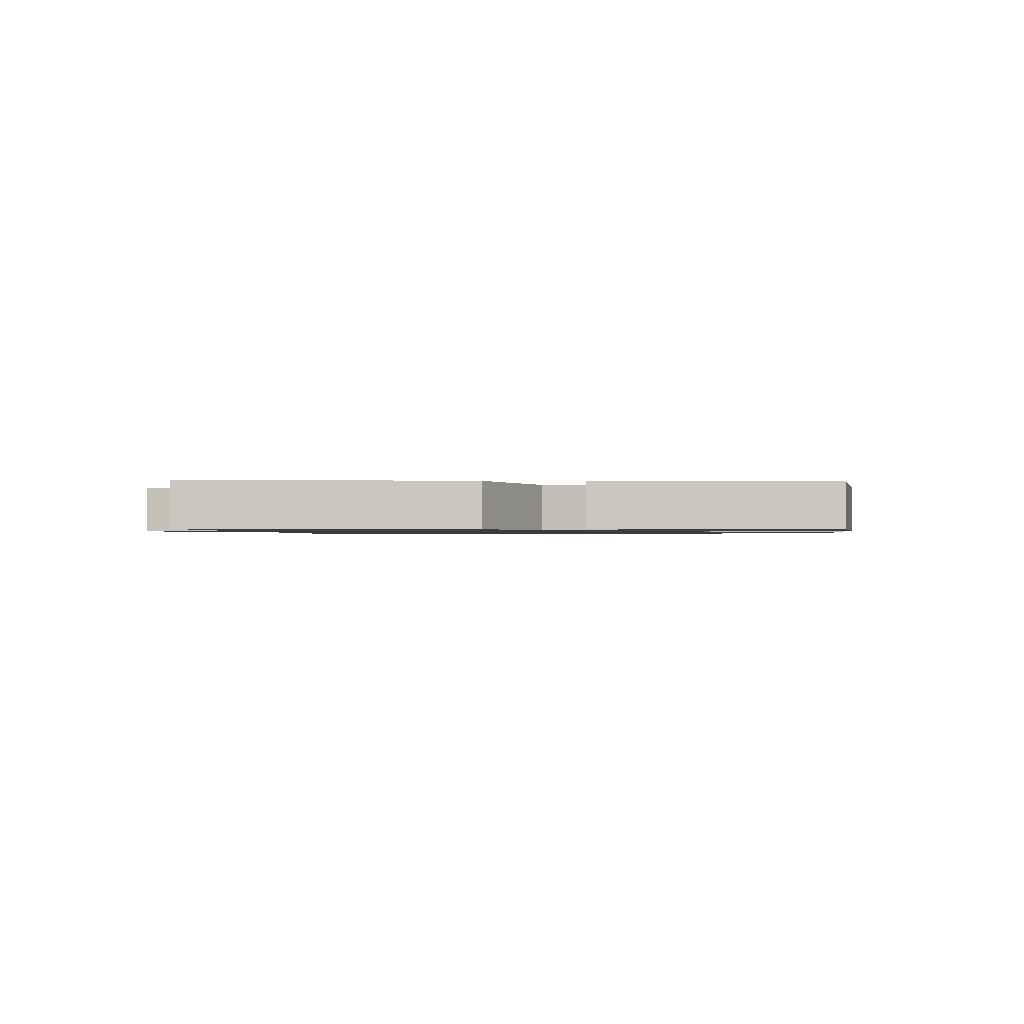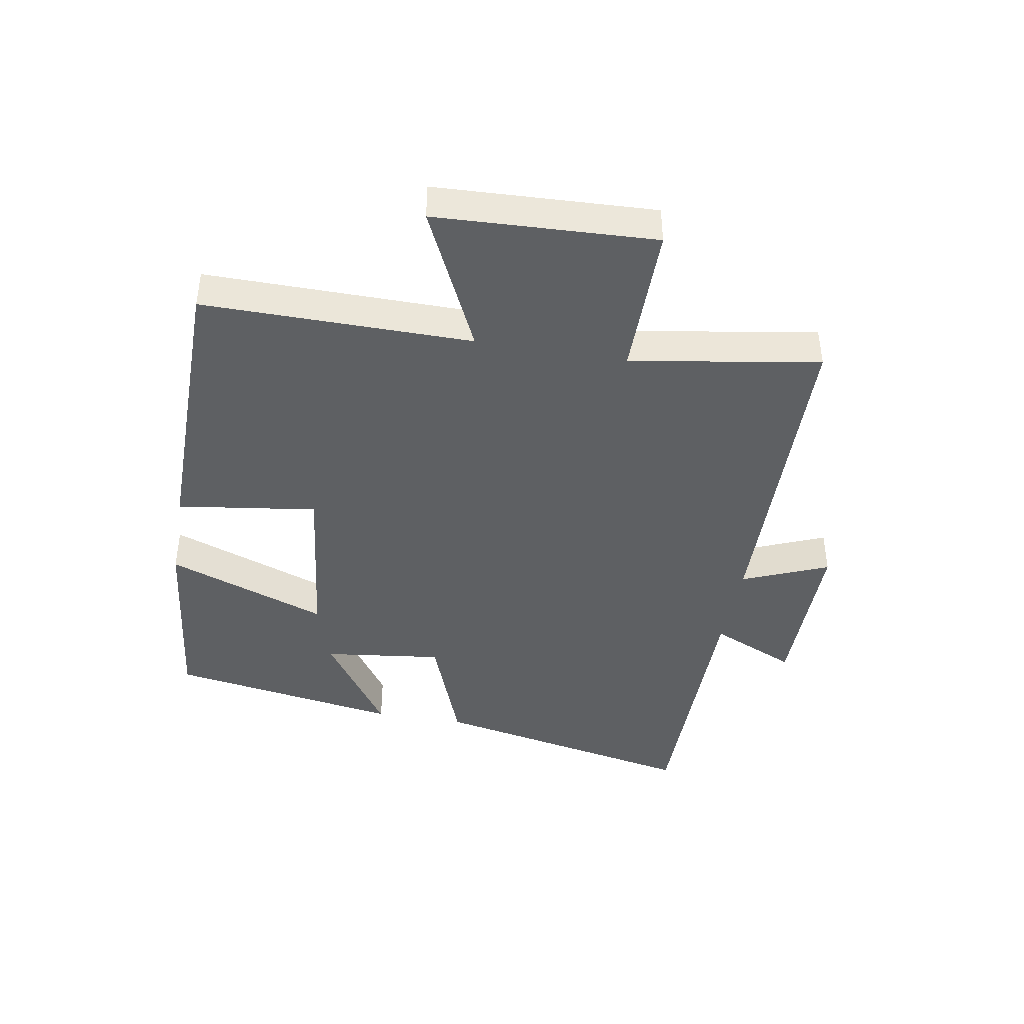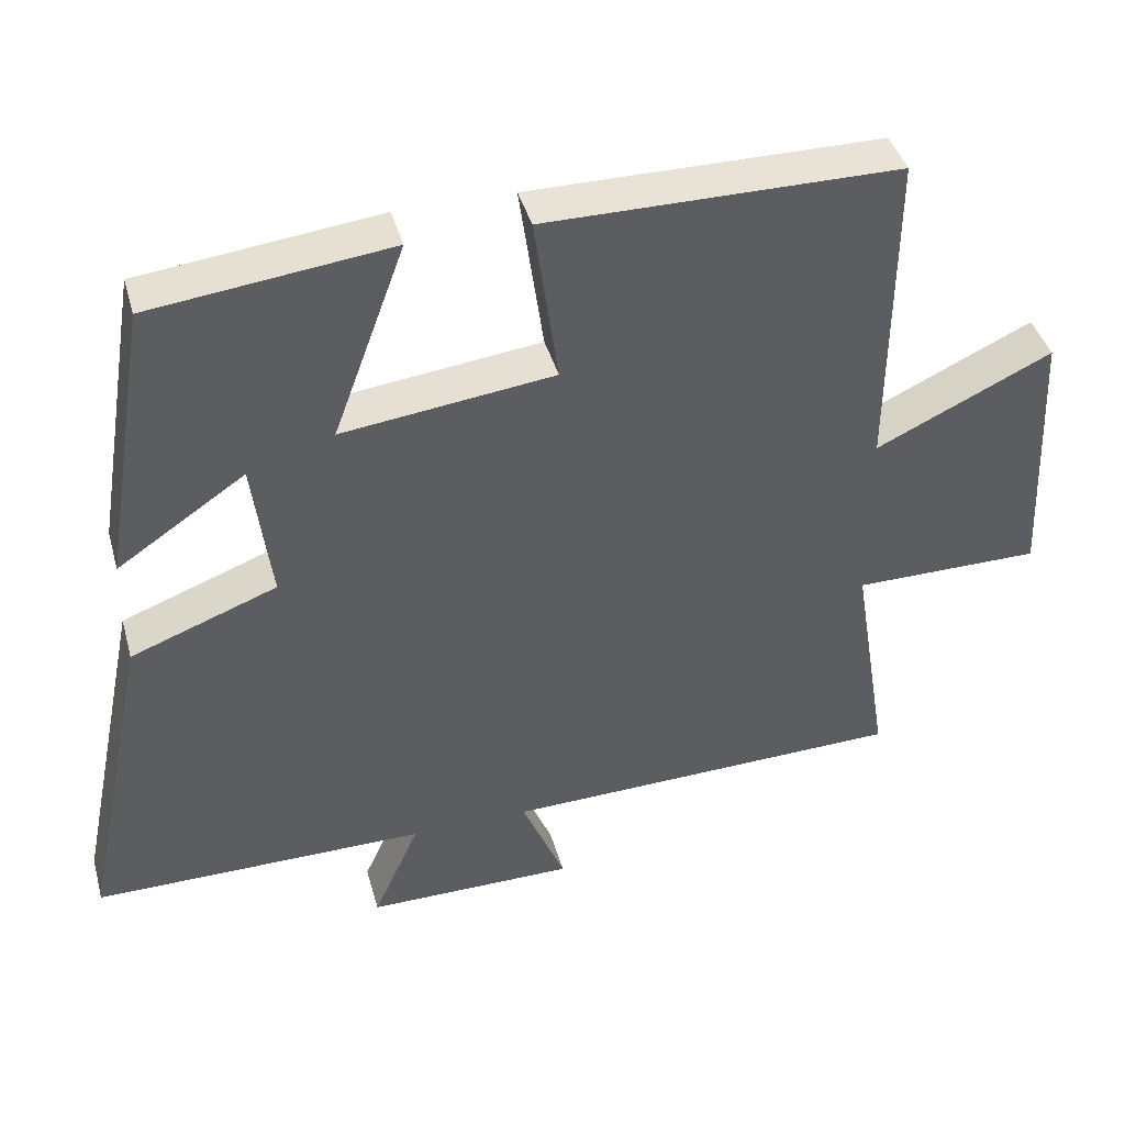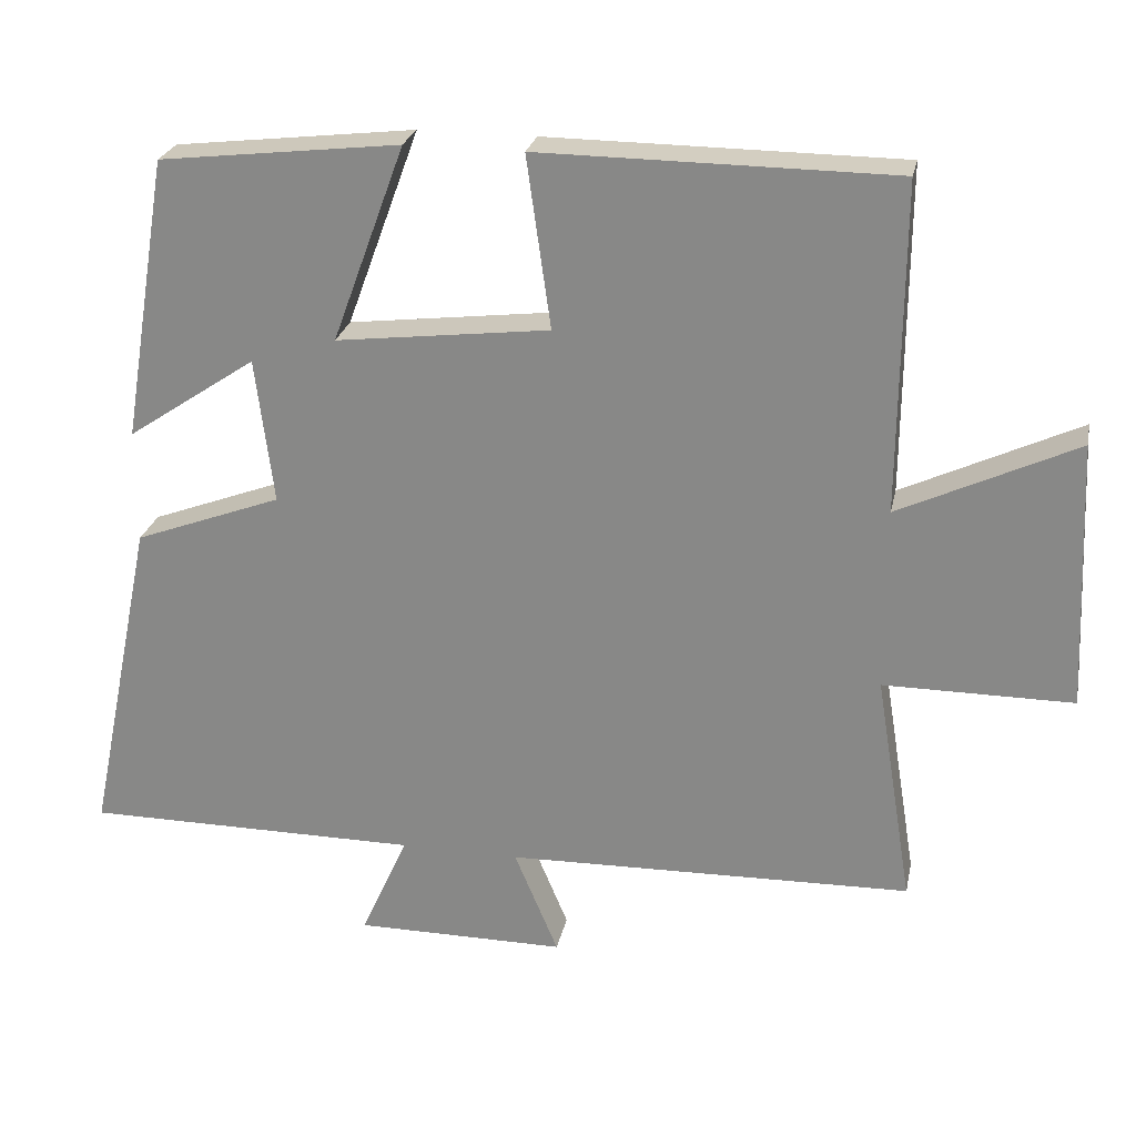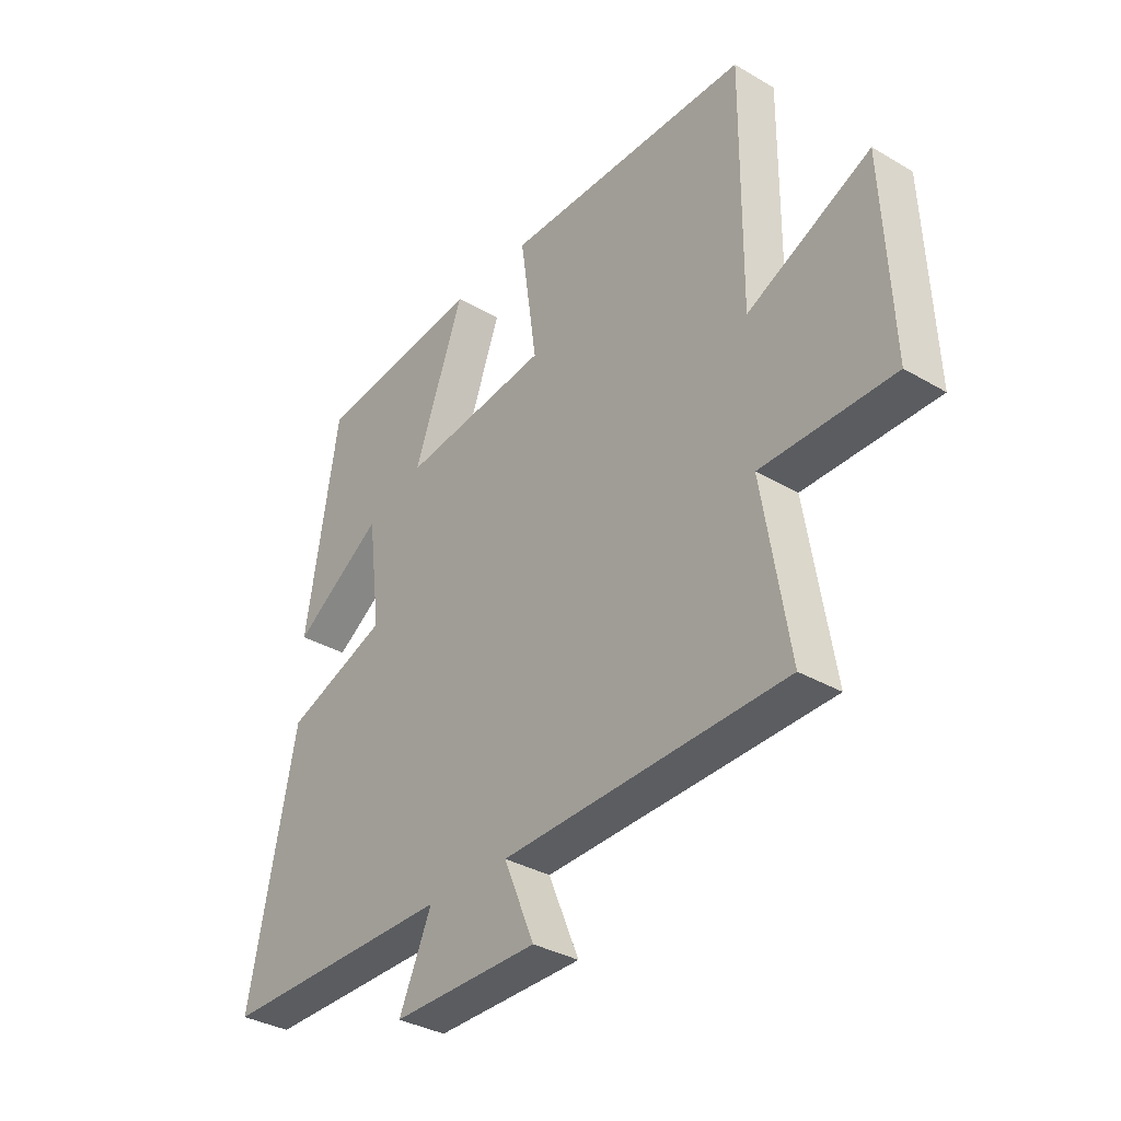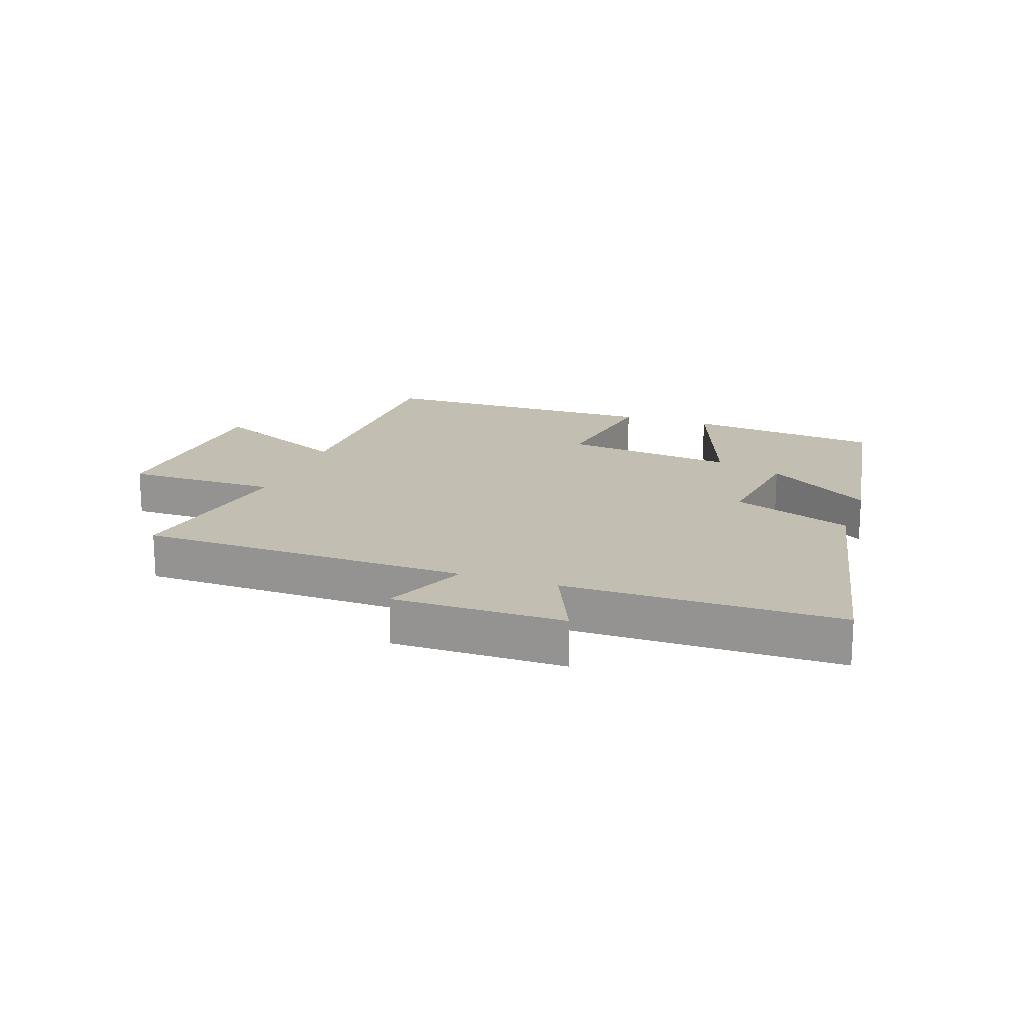
<metadata>
{"format":"obj","ext":"obj","renderer":"f3d","projection":"perspective","resolution":1024,"background":"white","views":[{"elev":-1.0,"azim":-85.1,"up":"+Y"},{"elev":-42.2,"azim":80.1,"up":"+Y"},{"elev":41.7,"azim":-15.4,"up":"+Z"},{"elev":25.0,"azim":11.6,"up":"+Z"},{"elev":-34.4,"azim":51.7,"up":"+Z"},{"elev":17.4,"azim":-160.6,"up":"+Y"}]}
</metadata>
<code>
v -0.438 0.07 0.463
v -0.12 0.07 0.5
v -0.216 0.07 0.239
v 0.066 0.07 0.273
v 0.034 0.07 0.5
v 0.503 0.07 0.497
v 0.5 0.07 0.063
v 0.734 0.07 0.173
v 0.75 0.07 -0.181
v 0.5 0.07 -0.181
v 0.55 0.07 -0.487
v 0.013 0.07 -0.5
v 0.071 0.07 -0.639
v -0.207 0.07 -0.639
v -0.145 0.07 -0.5
v -0.59 0.07 -0.5
v -0.5 0.07 -0.063
v -0.305 0.07 0.01
v -0.329 0.07 0.202
v -0.5 0.07 0.087
v -0.438 0 0.463
v -0.12 0 0.5
v -0.216 0 0.239
v 0.066 0 0.273
v 0.034 0 0.5
v 0.503 0 0.497
v 0.5 0 0.063
v 0.734 0 0.173
v 0.75 0 -0.181
v 0.5 0 -0.181
v 0.55 0 -0.487
v 0.013 0 -0.5
v 0.071 0 -0.639
v -0.207 0 -0.639
v -0.145 0 -0.5
v -0.59 0 -0.5
v -0.5 0 -0.063
v -0.305 0 0.01
v -0.329 0 0.202
v -0.5 0 0.087
f 19 20 1 2
f 18 19 2 3
f 15 16 17 18
f 15 18 3 4
f 12 13 14 15
f 12 15 4
f 11 12 4
f 10 11 4
f 7 8 9 10
f 7 10 4 5
f 5 6 7
f 22 21 40 39
f 23 22 39 38
f 38 37 36 35
f 24 23 38 35
f 35 34 33 32
f 24 35 32
f 24 32 31
f 24 31 30
f 30 29 28 27
f 25 24 30 27
f 27 26 25
f 1 21 22 2
f 2 22 23 3
f 3 23 24 4
f 4 24 25 5
f 5 25 26 6
f 6 26 27 7
f 7 27 28 8
f 8 28 29 9
f 9 29 30 10
f 10 30 31 11
f 11 31 32 12
f 12 32 33 13
f 13 33 34 14
f 14 34 35 15
f 15 35 36 16
f 16 36 37 17
f 17 37 38 18
f 18 38 39 19
f 19 39 40 20
f 20 40 21 1

</code>
